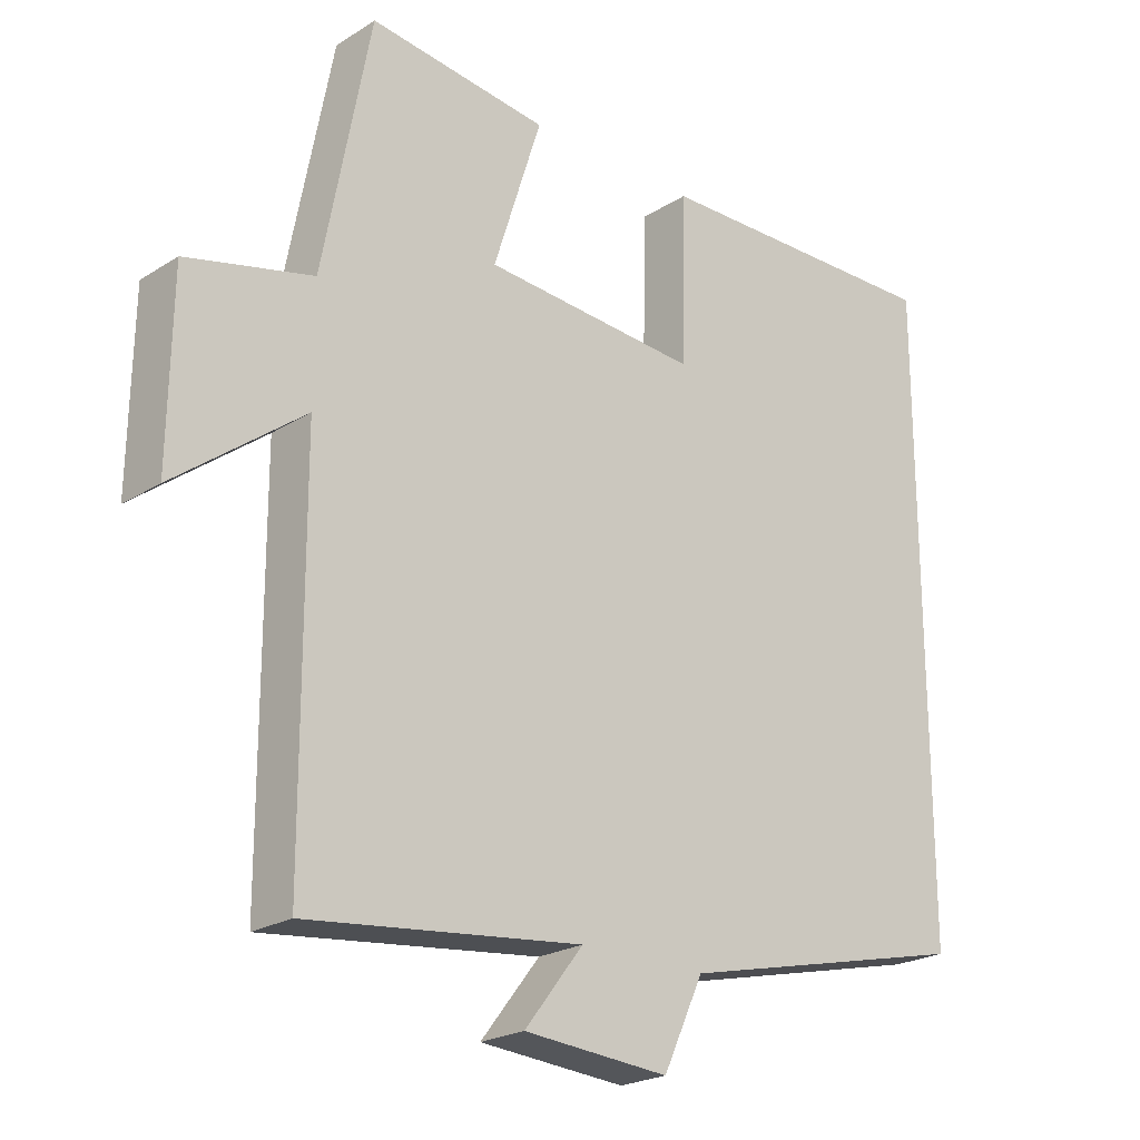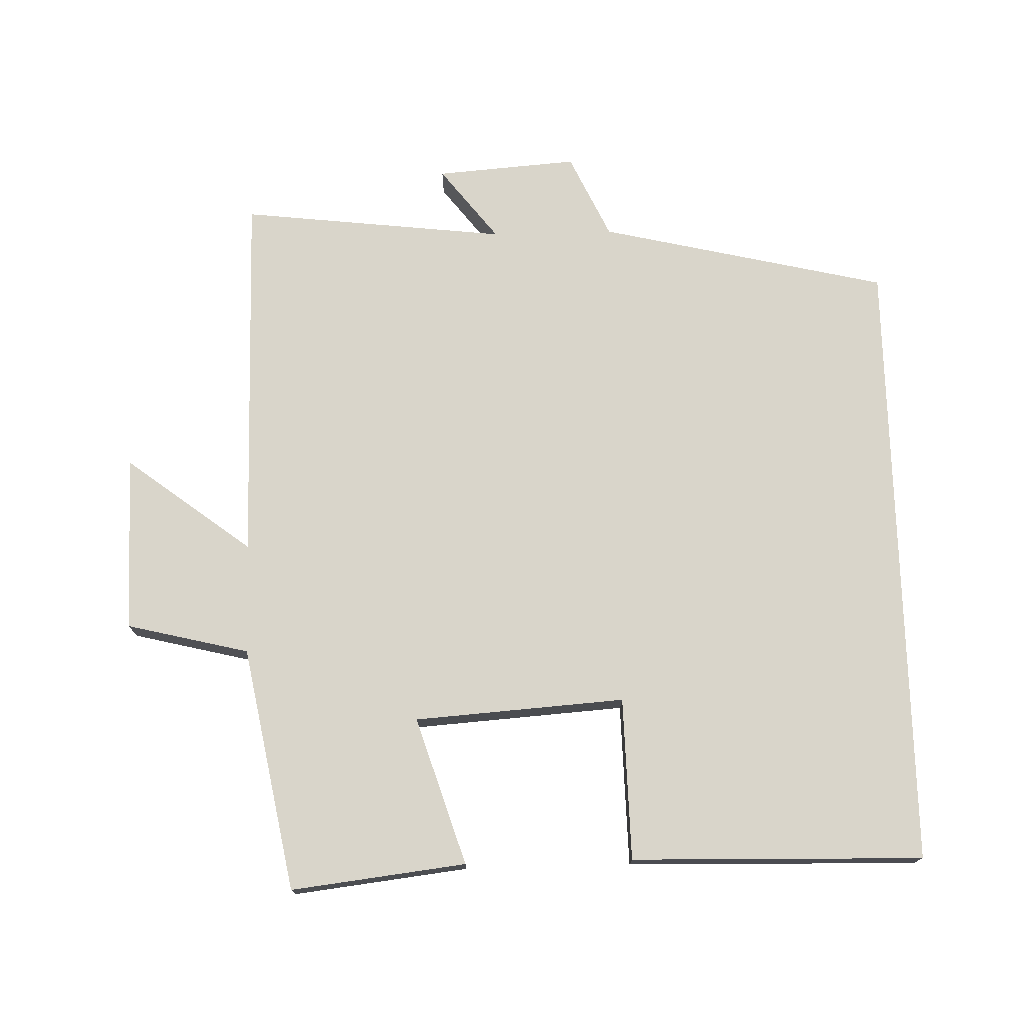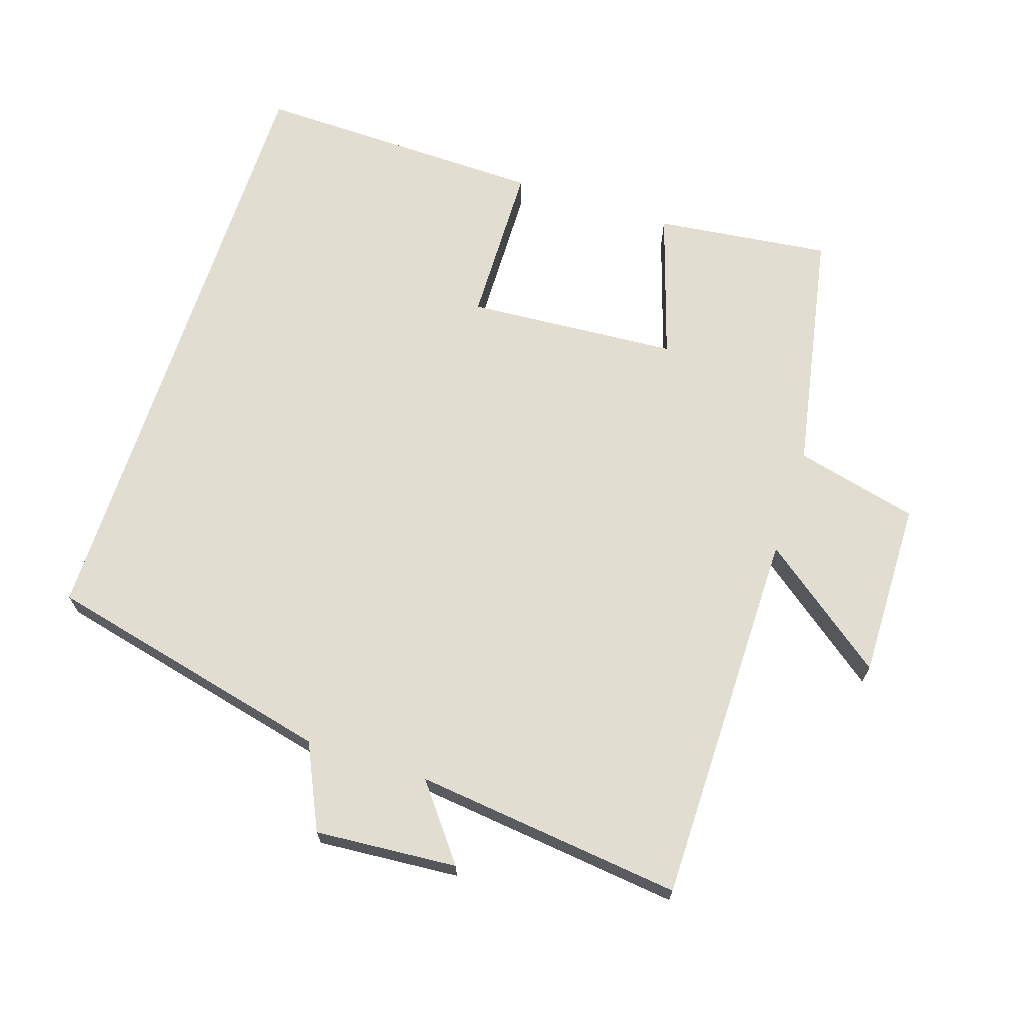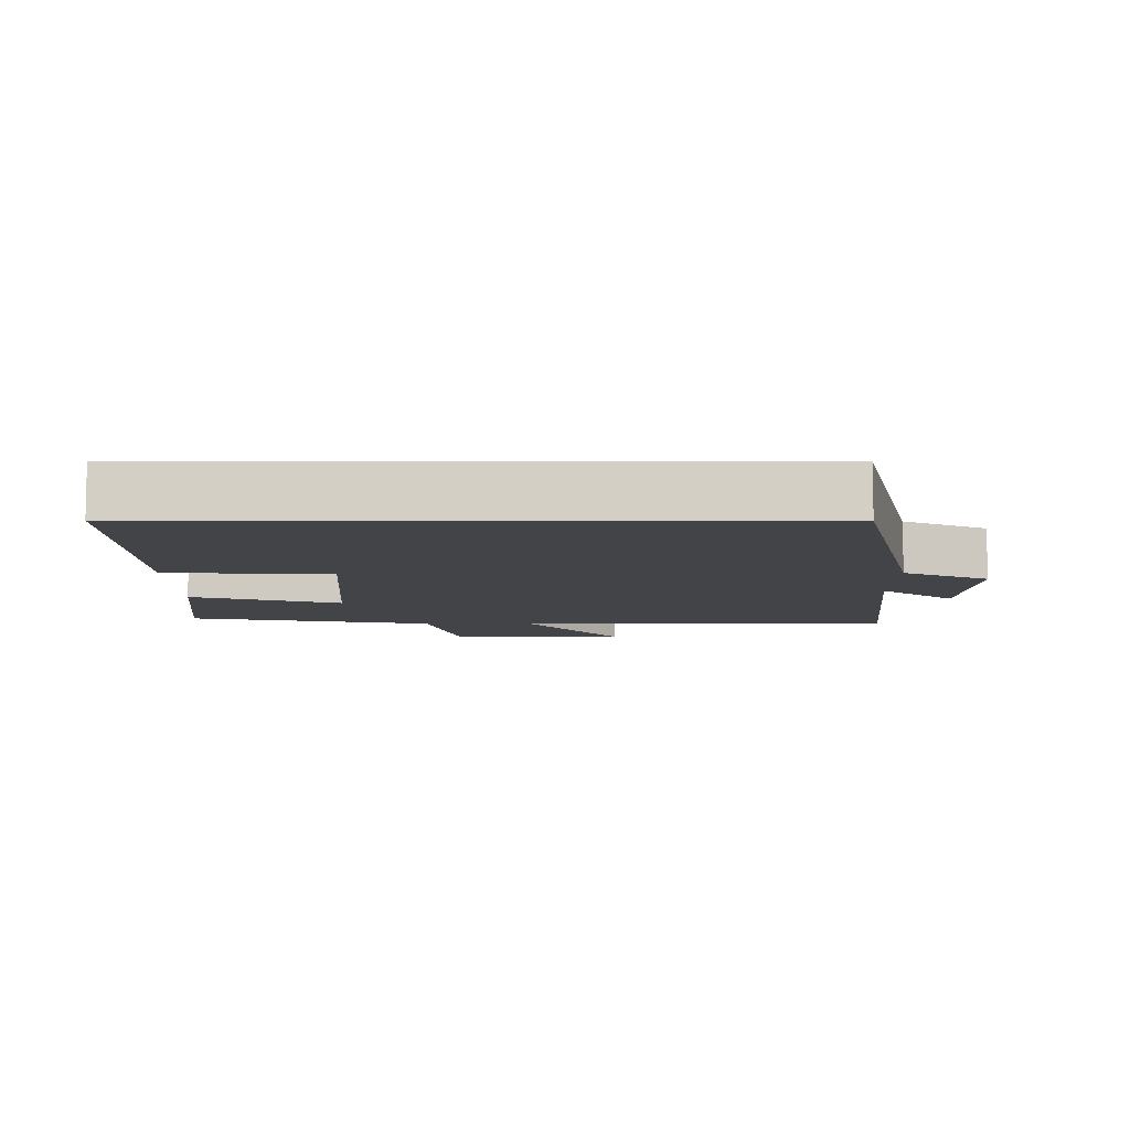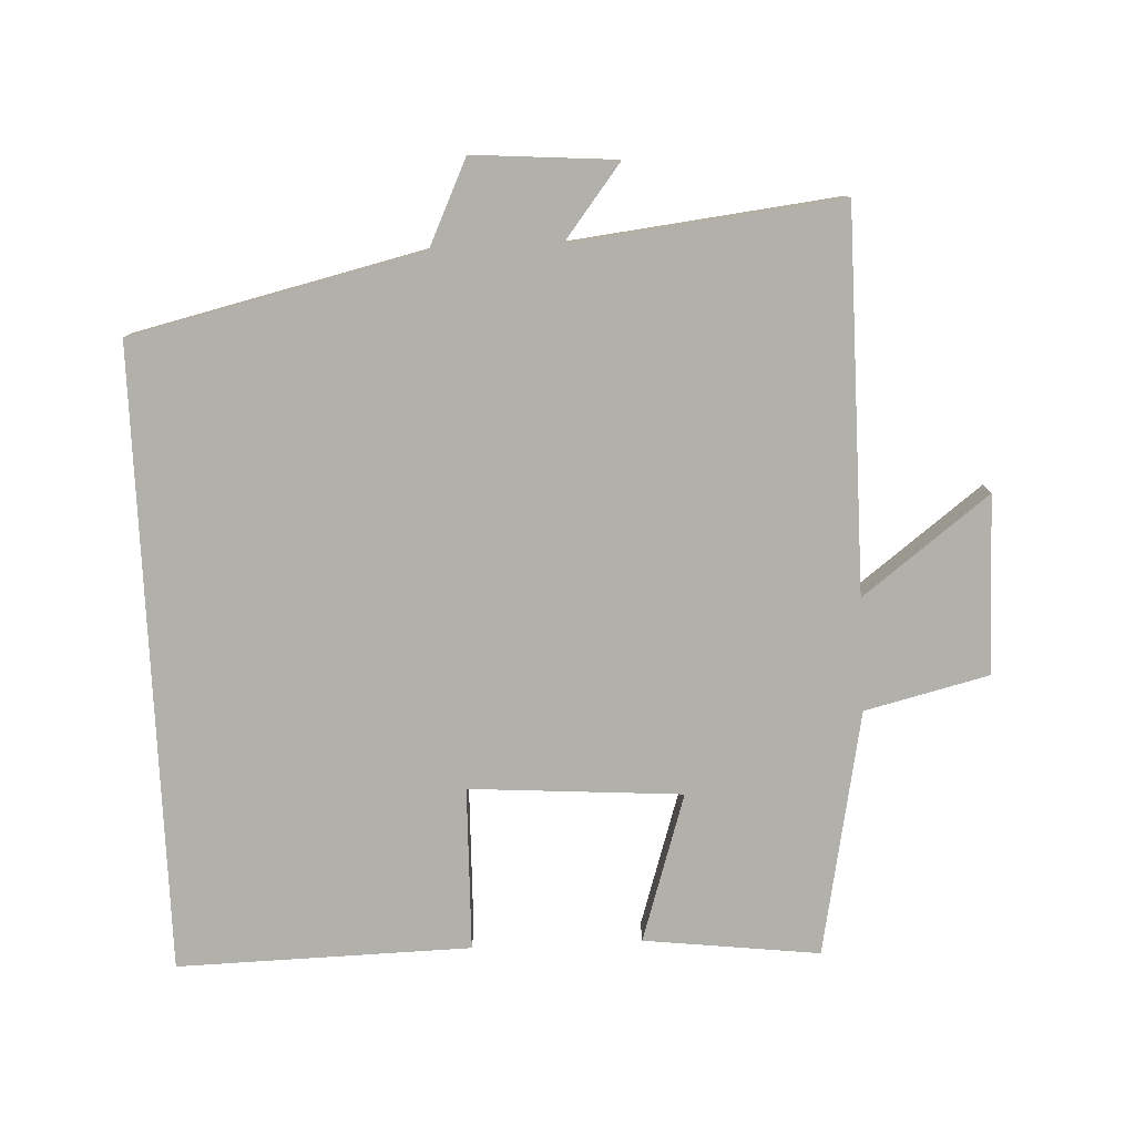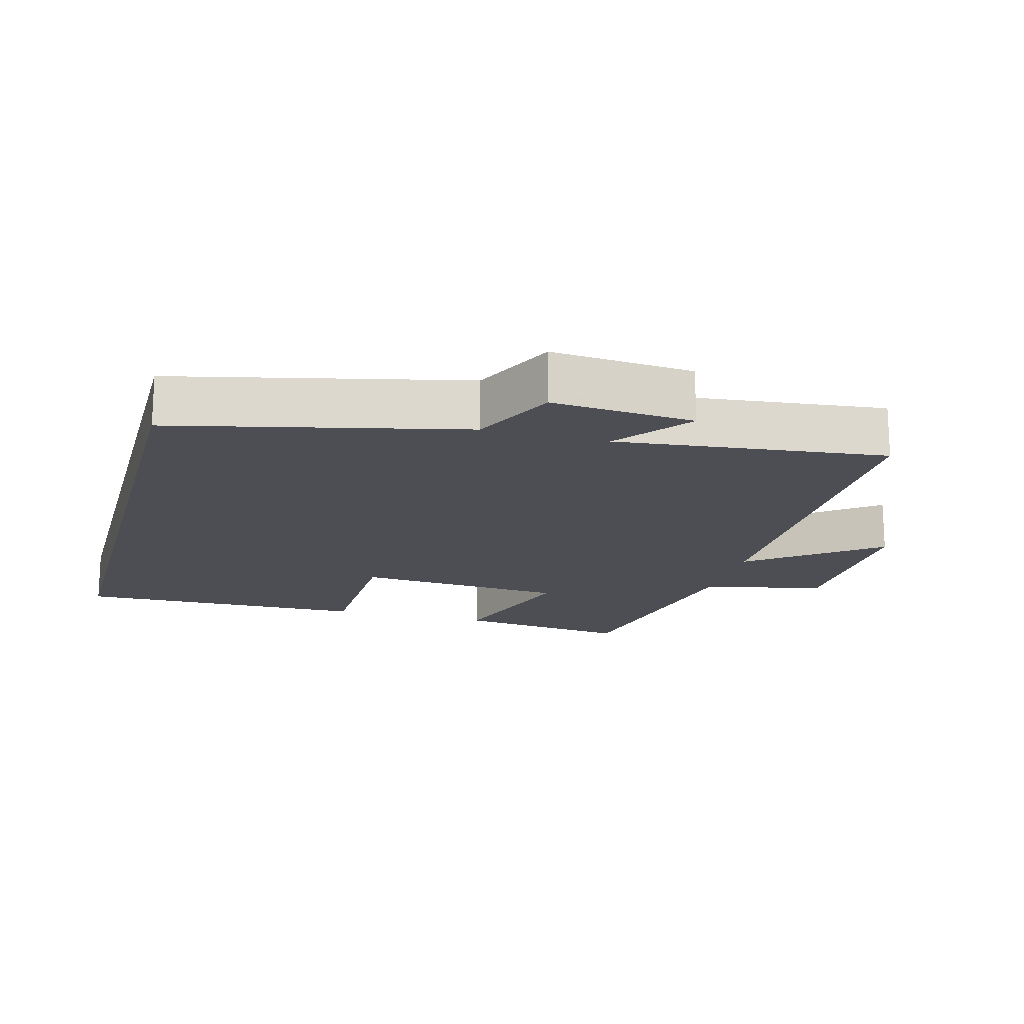
<metadata>
{"format":"obj","ext":"obj","renderer":"f3d","projection":"perspective","resolution":1024,"background":"white","views":[{"elev":-22.7,"azim":-43.0,"up":"+Z"},{"elev":74.5,"azim":-1.5,"up":"+Y"},{"elev":68.4,"azim":-161.9,"up":"+Y"},{"elev":-8.3,"azim":89.8,"up":"+Y"},{"elev":-78.5,"azim":-177.4,"up":"+Y"},{"elev":-17.3,"azim":164.7,"up":"+Y"}]}
</metadata>
<code>
v -0.432 0.07 0.531
v -0.175 0.07 0.5
v -0.244 0.07 0.283
v 0.066 0.07 0.261
v 0.071 0.07 0.5
v 0.5 0.07 0.509
v 0.5 0.07 -0.401
v 0.076 0.07 -0.5
v 0.018 0.07 -0.624
v -0.19 0.07 -0.608
v -0.106 0.07 -0.5
v -0.498 0.07 -0.545
v -0.5 0.07 0.008
v -0.684 0.07 -0.132
v -0.68 0.07 0.128
v -0.5 0.07 0.172
v -0.432 0 0.531
v -0.175 0 0.5
v -0.244 0 0.283
v 0.066 0 0.261
v 0.071 0 0.5
v 0.5 0 0.509
v 0.5 0 -0.401
v 0.076 0 -0.5
v 0.018 0 -0.624
v -0.19 0 -0.608
v -0.106 0 -0.5
v -0.498 0 -0.545
v -0.5 0 0.008
v -0.684 0 -0.132
v -0.68 0 0.128
v -0.5 0 0.172
f 13 14 15 16
f 13 16 1
f 12 13 1
f 11 12 1
f 8 9 10 11
f 6 7 8
f 5 6 8
f 4 5 8
f 3 4 8 11
f 1 2 3
f 1 3 11
f 32 31 30 29
f 17 32 29
f 17 29 28
f 17 28 27
f 27 26 25 24
f 24 23 22
f 24 22 21
f 24 21 20
f 27 24 20 19
f 19 18 17
f 27 19 17
f 1 17 18 2
f 2 18 19 3
f 3 19 20 4
f 4 20 21 5
f 5 21 22 6
f 6 22 23 7
f 7 23 24 8
f 8 24 25 9
f 9 25 26 10
f 10 26 27 11
f 11 27 28 12
f 12 28 29 13
f 13 29 30 14
f 14 30 31 15
f 15 31 32 16
f 16 32 17 1

</code>
